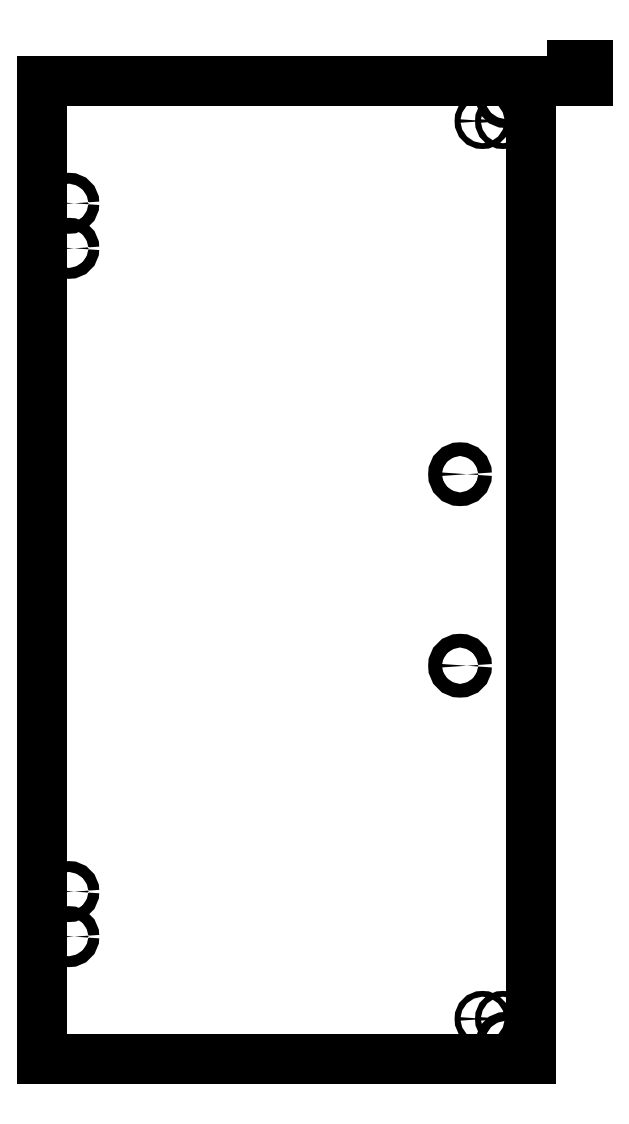
<metadata>
{"format":"dxf","ext":"dxf","renderer":"ezdxf+matplotlib","layout":"modelspace","background":"white","min_lineweight":24,"dpi":150}
</metadata>
<code>
0
SECTION
2
ENTITIES
0
LINE
8
Sketch004
10
-151.8
20
304
30
0
11
-151.8
21
-304
31
0
0
LINE
8
Sketch004
10
-151.8
20
-304
30
0
11
151.8
21
-304
31
0
0
LINE
8
Sketch004
10
151.8
20
-304
30
0
11
151.8
21
304
31
0
0
LINE
8
Sketch004
10
151.8
20
304
30
0
11
-151.8
21
304
31
0
0
LINE
8
Sketch004
10
177.2
20
304
30
0
11
177.2
21
314
31
0
0
LINE
8
Sketch004
10
177.2
20
314
30
0
11
187.2
21
314
31
0
0
LINE
8
Sketch004
10
187.2
20
314
30
0
11
187.2
21
304
31
0
0
LINE
8
Sketch004
10
187.2
20
304
30
0
11
177.2
21
304
31
0
0
CIRCLE
8
Sketch004
10
107.8
20
59.5
30
0
40
4.255
0
CIRCLE
8
Sketch004
10
107.8
20
-59.5
30
0
40
4.255
0
CIRCLE
8
Sketch004
10
-135.3
20
227.8
30
0
40
3.378
0
CIRCLE
8
Sketch004
10
-135.3
20
199.8
30
0
40
3.378
0
CIRCLE
8
Sketch004
10
-135.3
20
-199.8
30
0
40
3.378
0
CIRCLE
8
Sketch004
10
-135.3
20
-227.8
30
0
40
3.378
0
CIRCLE
8
Sketch004
10
136.1
20
-293
30
0
40
2.75
0
CIRCLE
8
Sketch004
10
134.5
20
-279
30
0
40
1.8
0
CIRCLE
8
Sketch004
10
121.8
20
-279
30
0
40
1.8
0
CIRCLE
8
Sketch004
10
136.1
20
293
30
0
40
2.75
0
CIRCLE
8
Sketch004
10
134.5
20
279
30
0
40
1.8
0
CIRCLE
8
Sketch004
10
121.8
20
279
30
0
40
1.8
0
ENDSEC
0
EOF

</code>
